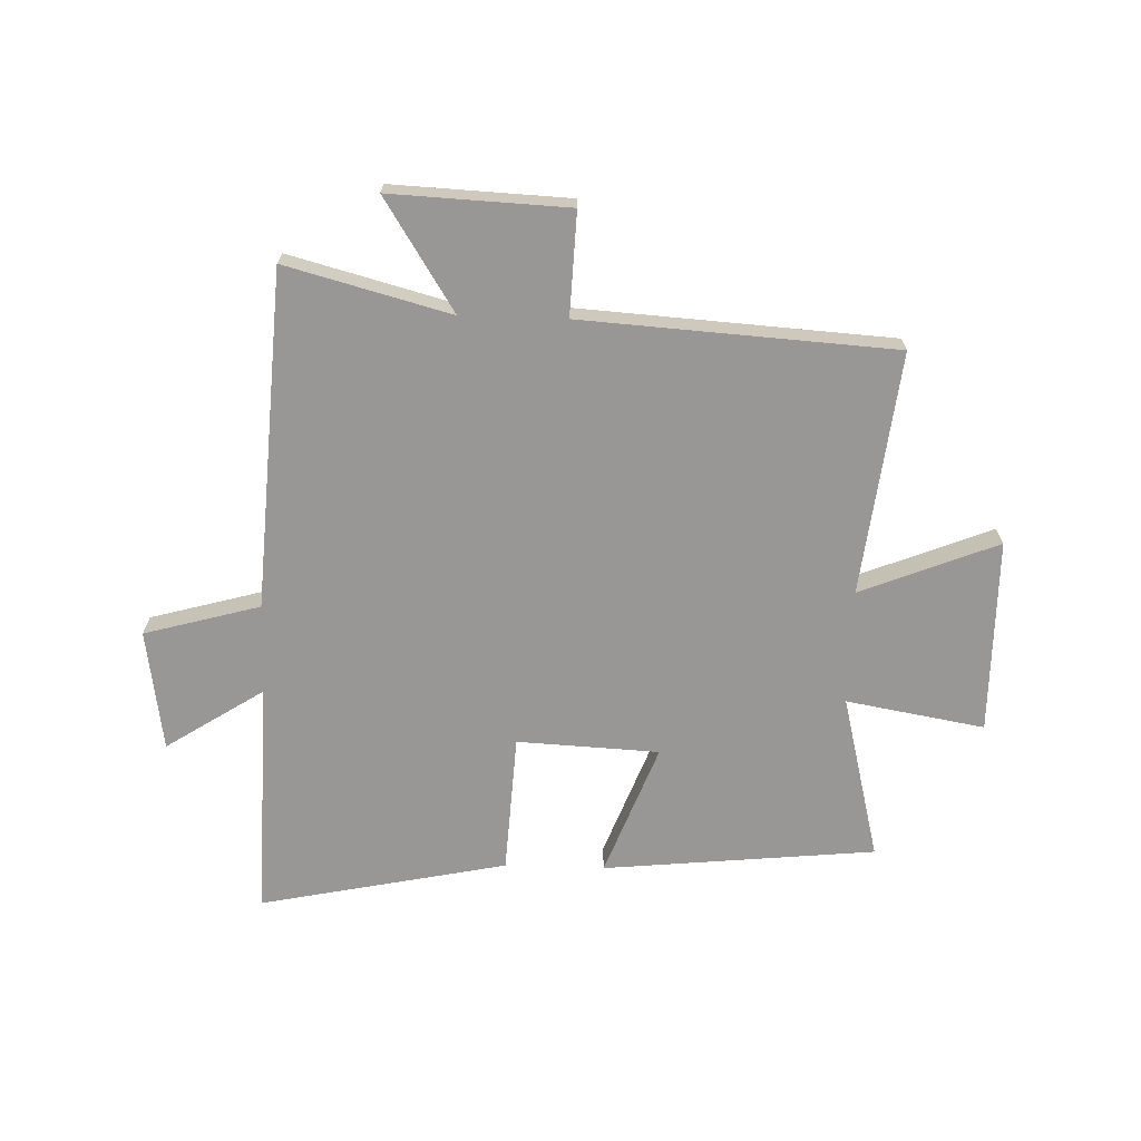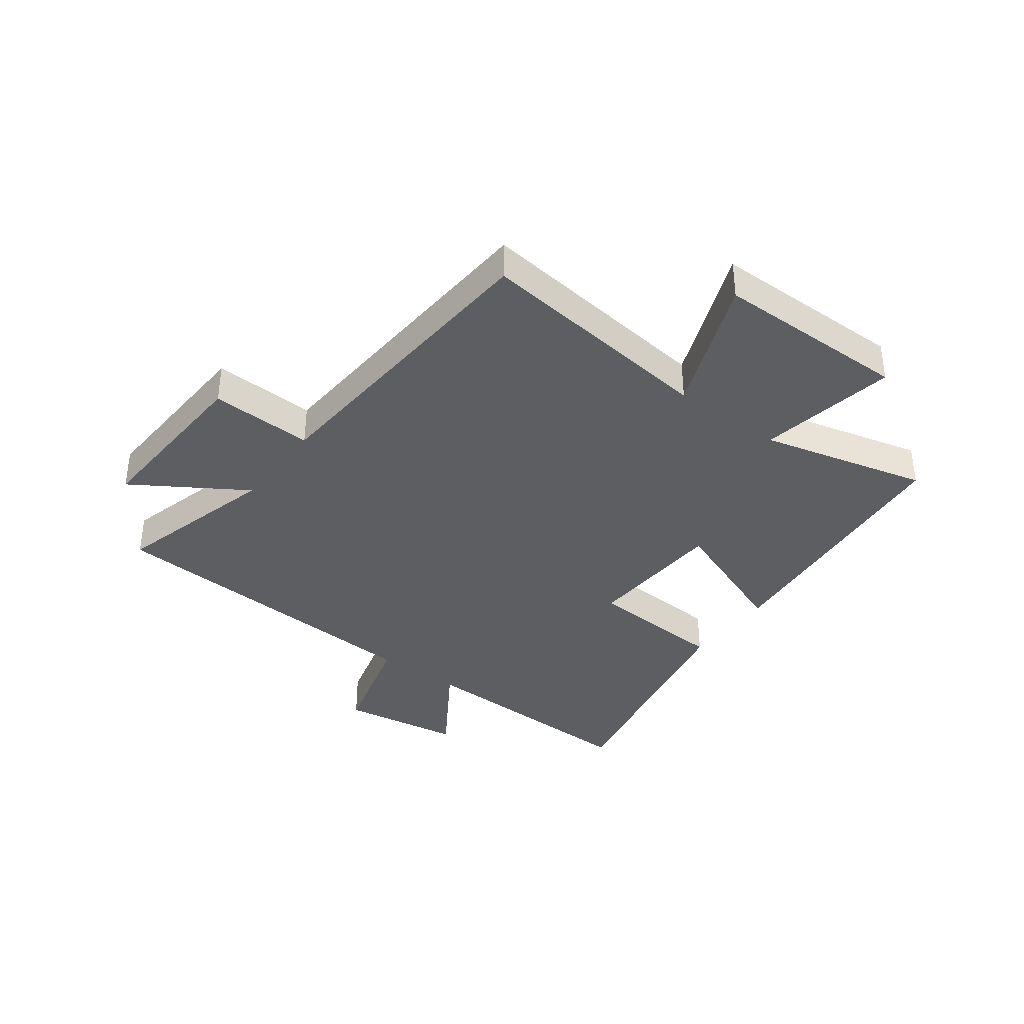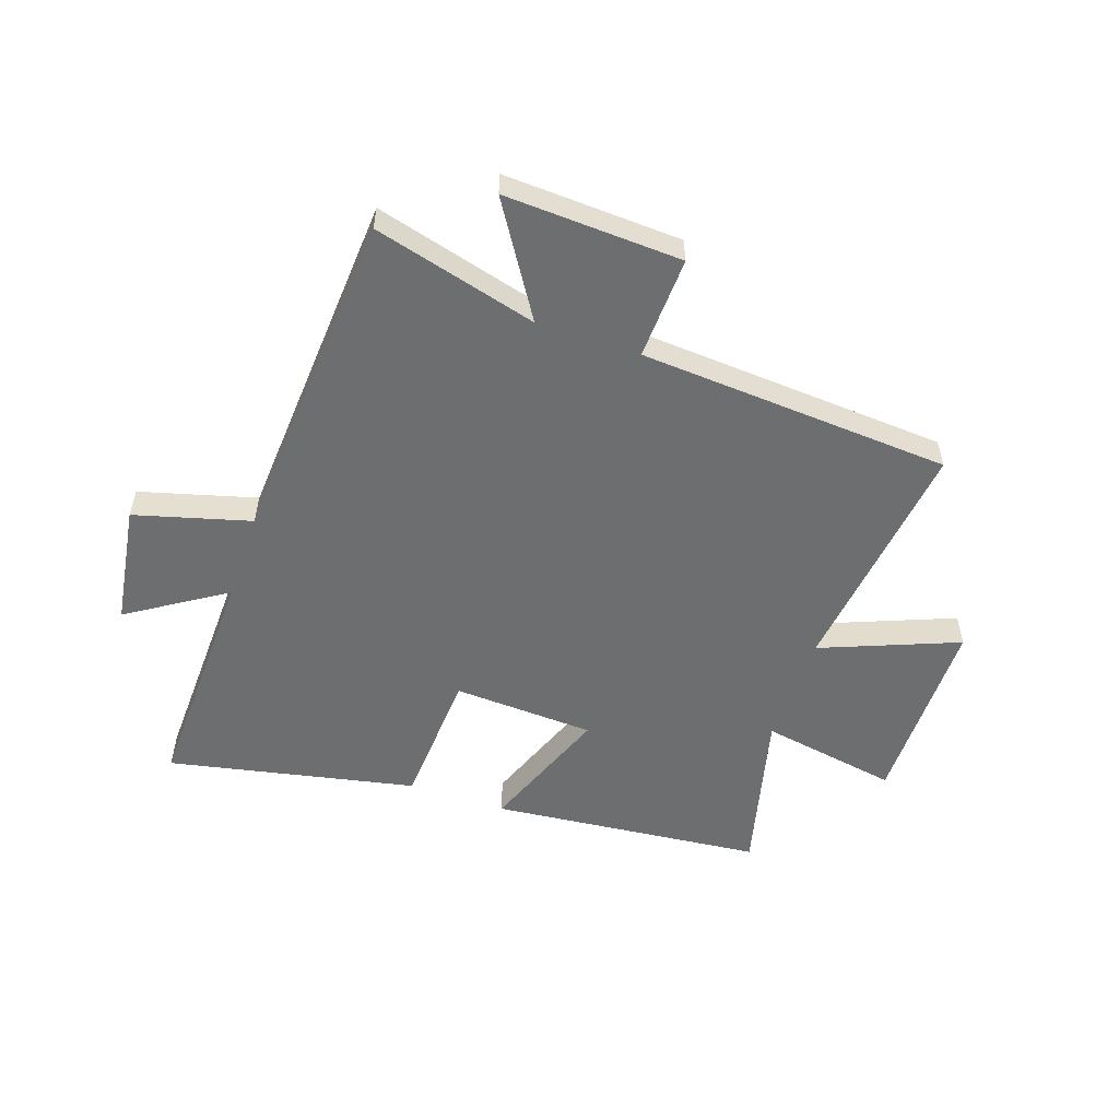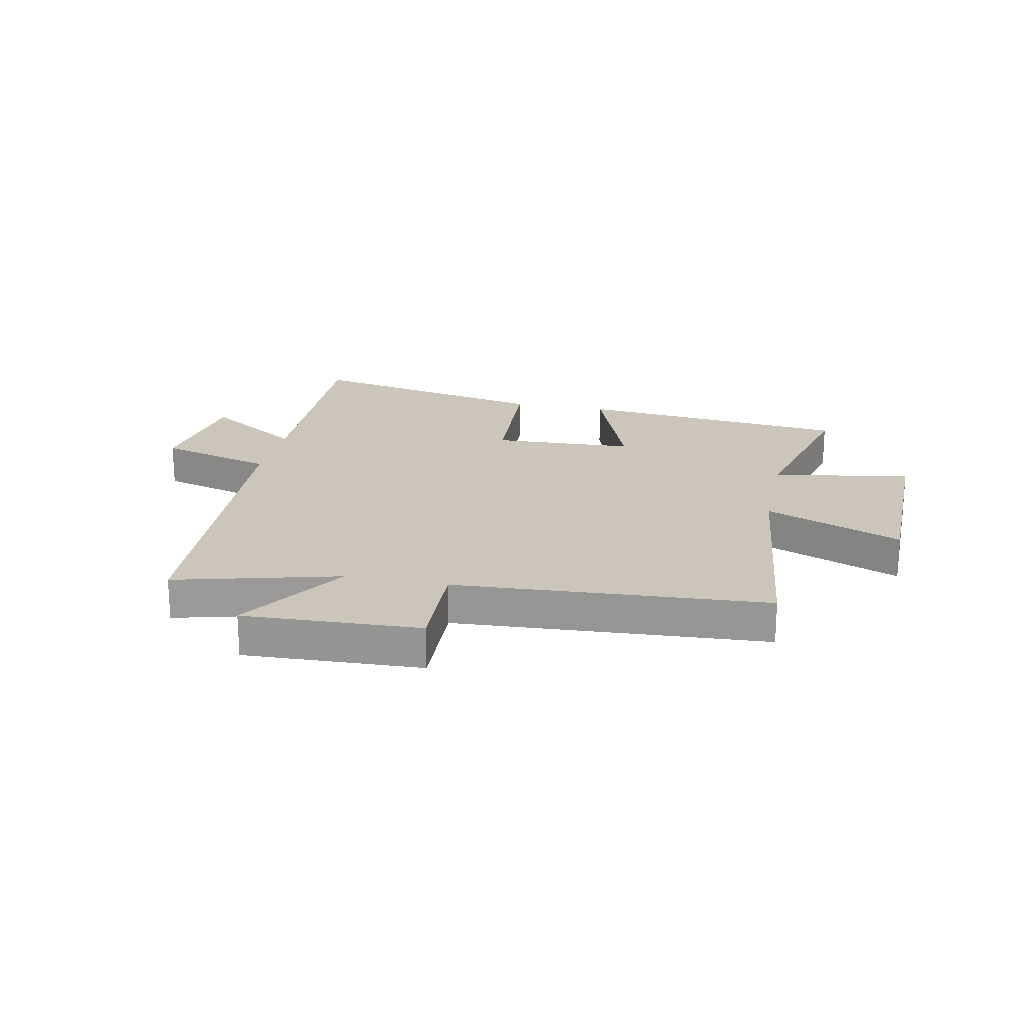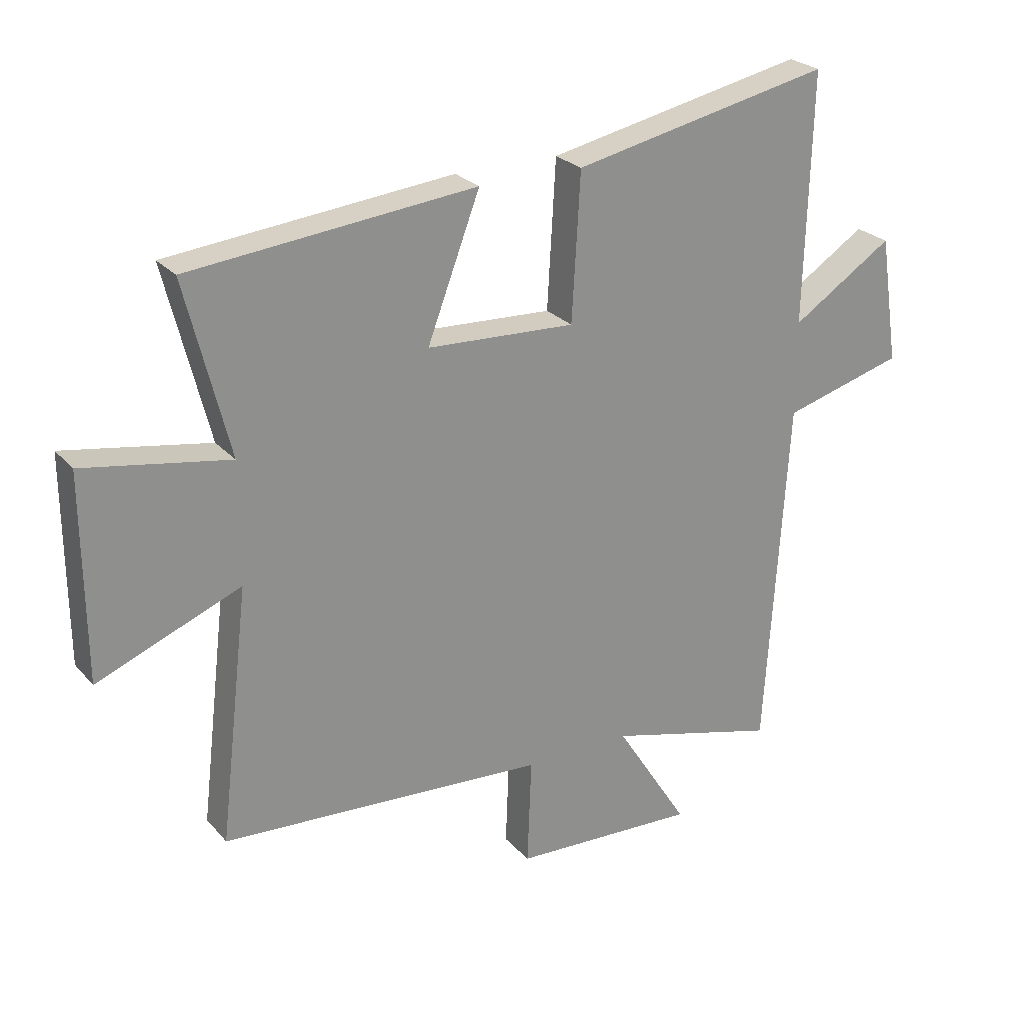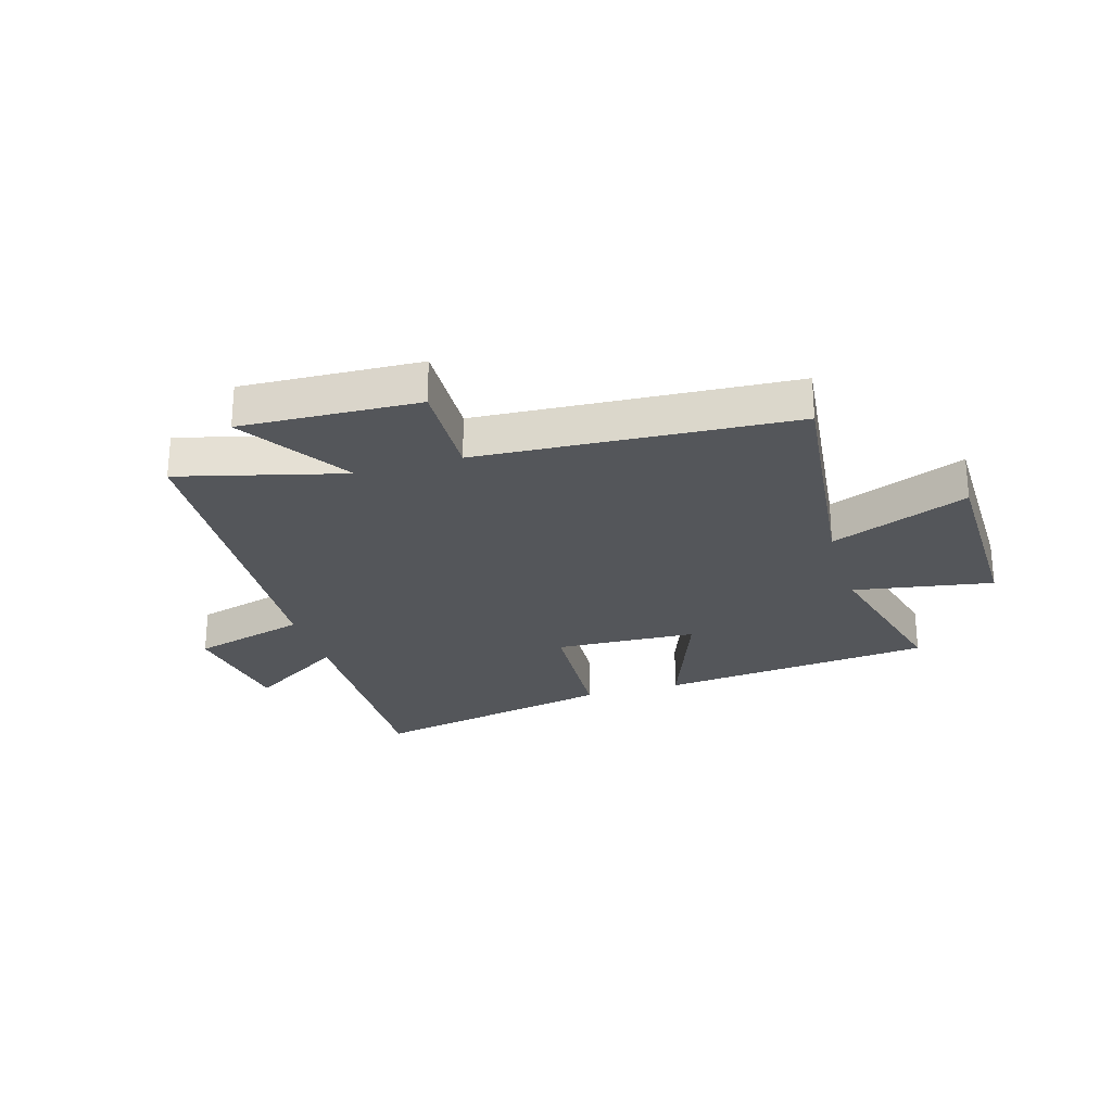
<metadata>
{"format":"obj","ext":"obj","renderer":"f3d","projection":"perspective","resolution":1024,"background":"white","views":[{"elev":-68.2,"azim":178.2,"up":"+Y"},{"elev":-37.3,"azim":-126.8,"up":"+Y"},{"elev":-54.2,"azim":161.0,"up":"+Y"},{"elev":20.8,"azim":-168.2,"up":"+Y"},{"elev":25.2,"azim":-31.0,"up":"+Z"},{"elev":-25.7,"azim":-163.2,"up":"+Y"}]}
</metadata>
<code>
v 0.463 0.07 -0.576
v 0.176 0.07 -0.5
v 0.299 0.07 -0.694
v -0.011 0.07 -0.68
v -0.004 0.07 -0.5
v -0.55 0.07 -0.465
v -0.5 0.07 -0.041
v -0.74 0.07 -0.137
v -0.742 0.07 0.203
v -0.5 0.07 0.161
v -0.573 0.07 0.452
v -0.096 0.07 0.5
v -0.184 0.07 0.268
v 0.064 0.07 0.256
v 0.078 0.07 0.5
v 0.511 0.07 0.59
v 0.5 0.07 0.174
v 0.67 0.07 0.284
v 0.702 0.07 0.072
v 0.5 0.07 0.016
v 0.463 0 -0.576
v 0.176 0 -0.5
v 0.299 0 -0.694
v -0.011 0 -0.68
v -0.004 0 -0.5
v -0.55 0 -0.465
v -0.5 0 -0.041
v -0.74 0 -0.137
v -0.742 0 0.203
v -0.5 0 0.161
v -0.573 0 0.452
v -0.096 0 0.5
v -0.184 0 0.268
v 0.064 0 0.256
v 0.078 0 0.5
v 0.511 0 0.59
v 0.5 0 0.174
v 0.67 0 0.284
v 0.702 0 0.072
v 0.5 0 0.016
f 17 18 19 20
f 17 20 1 2
f 16 17 2
f 15 16 2
f 14 15 2
f 13 14 2
f 10 11 12 13
f 10 13 2
f 7 8 9 10
f 7 10 2 3
f 5 6 7
f 5 7 3
f 3 4 5
f 40 39 38 37
f 22 21 40 37
f 22 37 36
f 22 36 35
f 22 35 34
f 22 34 33
f 33 32 31 30
f 22 33 30
f 30 29 28 27
f 23 22 30 27
f 27 26 25
f 23 27 25
f 25 24 23
f 1 21 22 2
f 2 22 23 3
f 3 23 24 4
f 4 24 25 5
f 5 25 26 6
f 6 26 27 7
f 7 27 28 8
f 8 28 29 9
f 9 29 30 10
f 10 30 31 11
f 11 31 32 12
f 12 32 33 13
f 13 33 34 14
f 14 34 35 15
f 15 35 36 16
f 16 36 37 17
f 17 37 38 18
f 18 38 39 19
f 19 39 40 20
f 20 40 21 1

</code>
